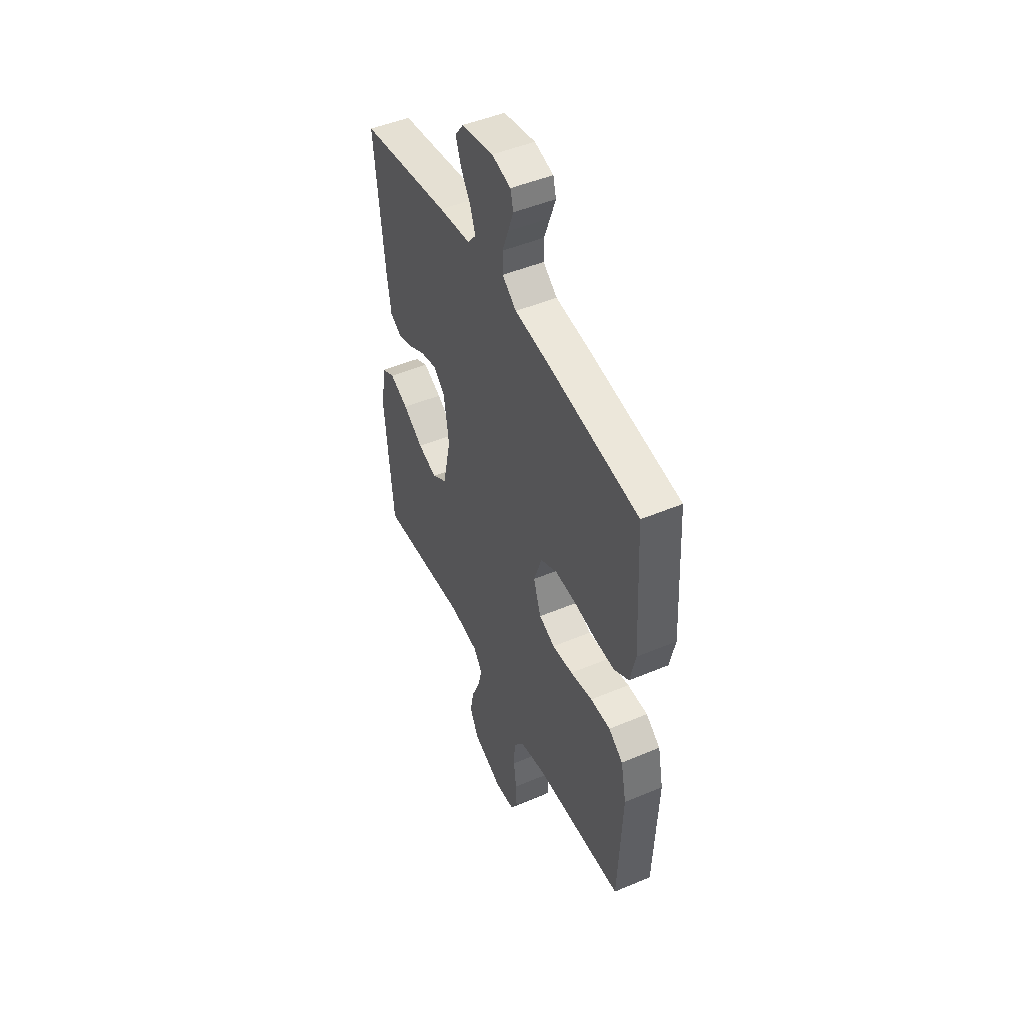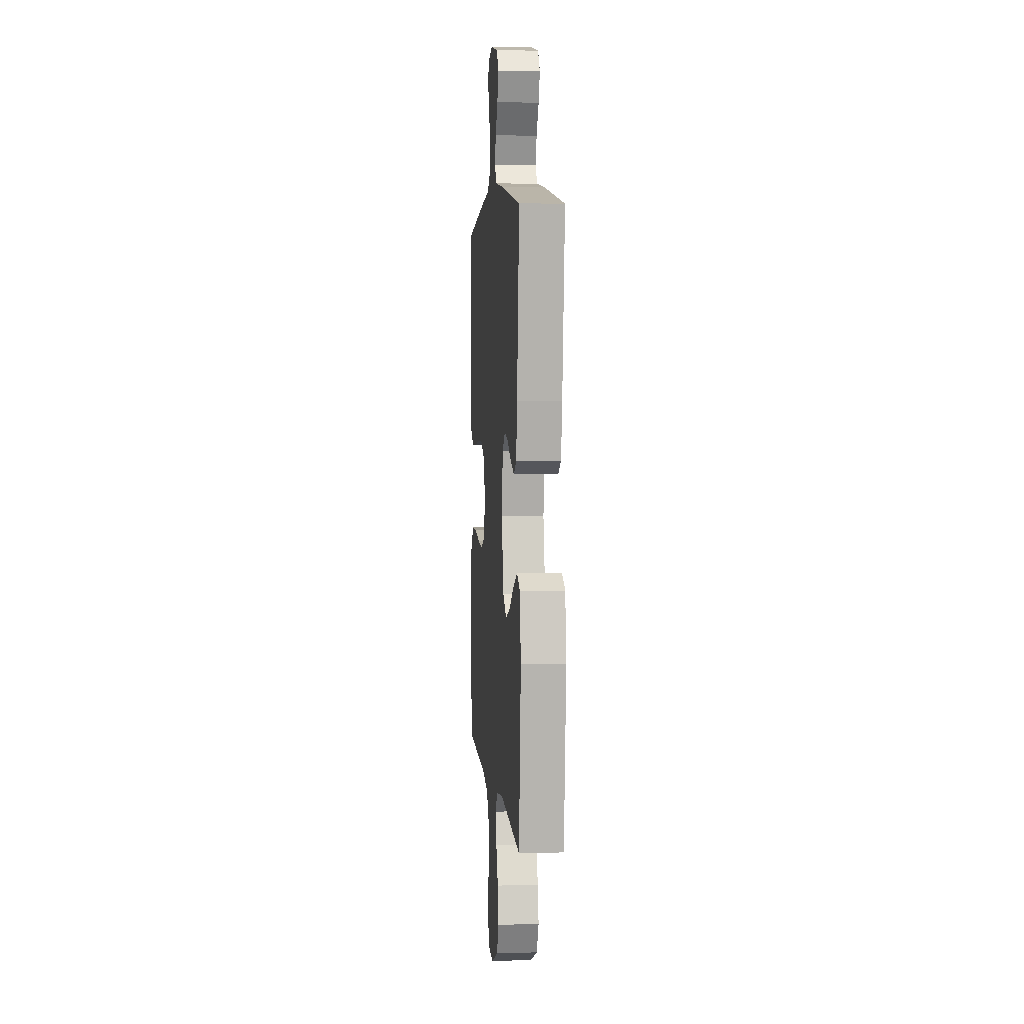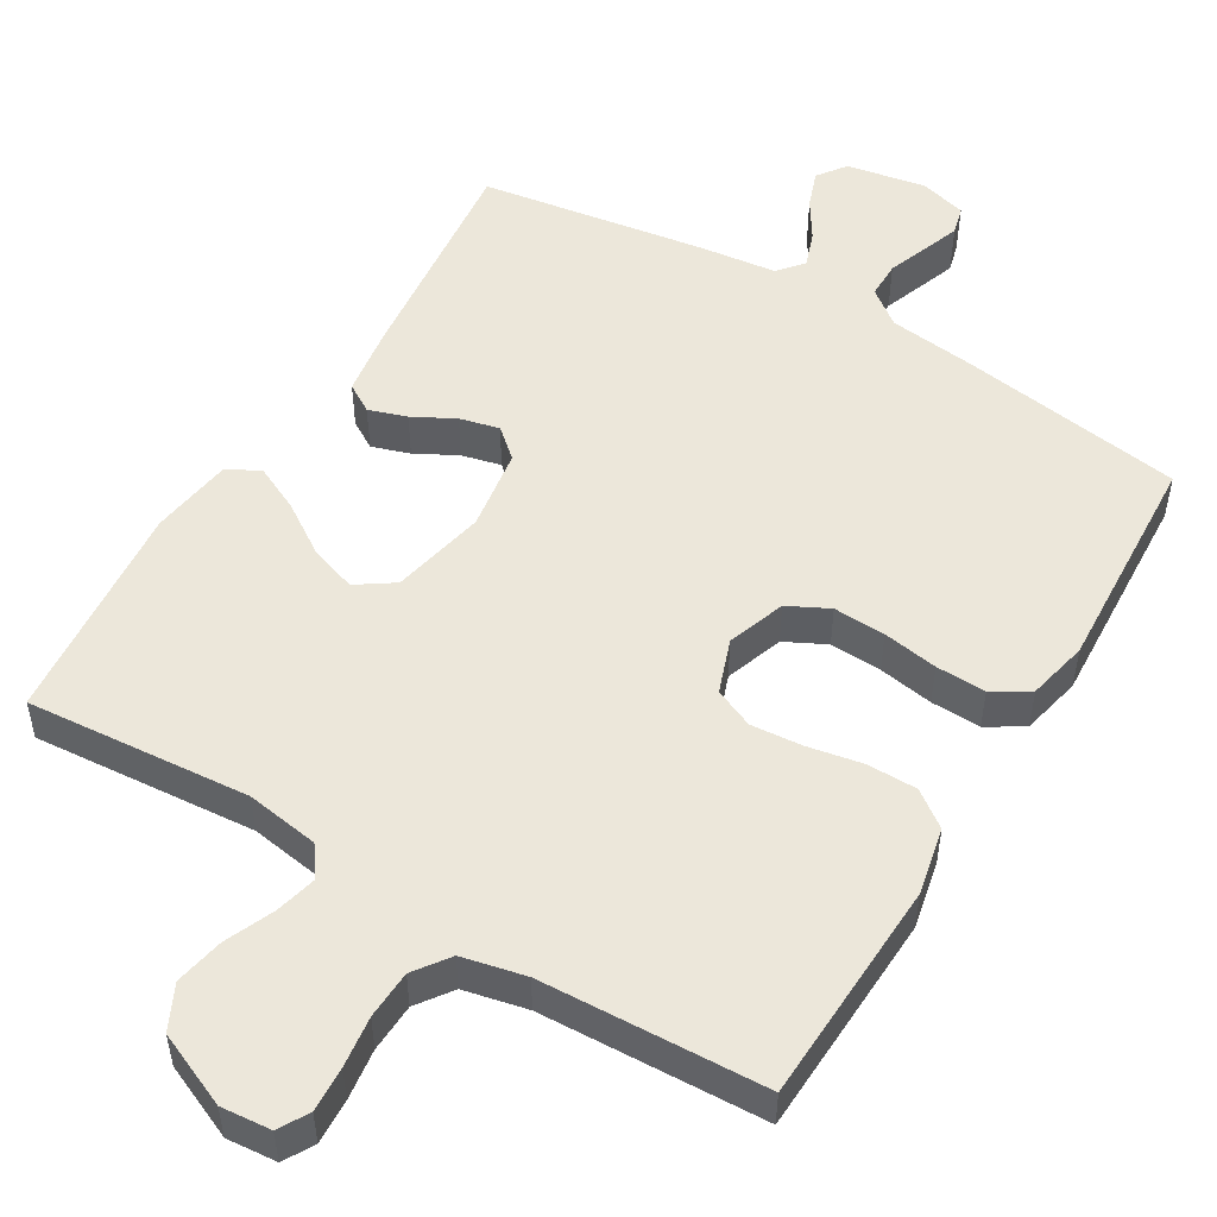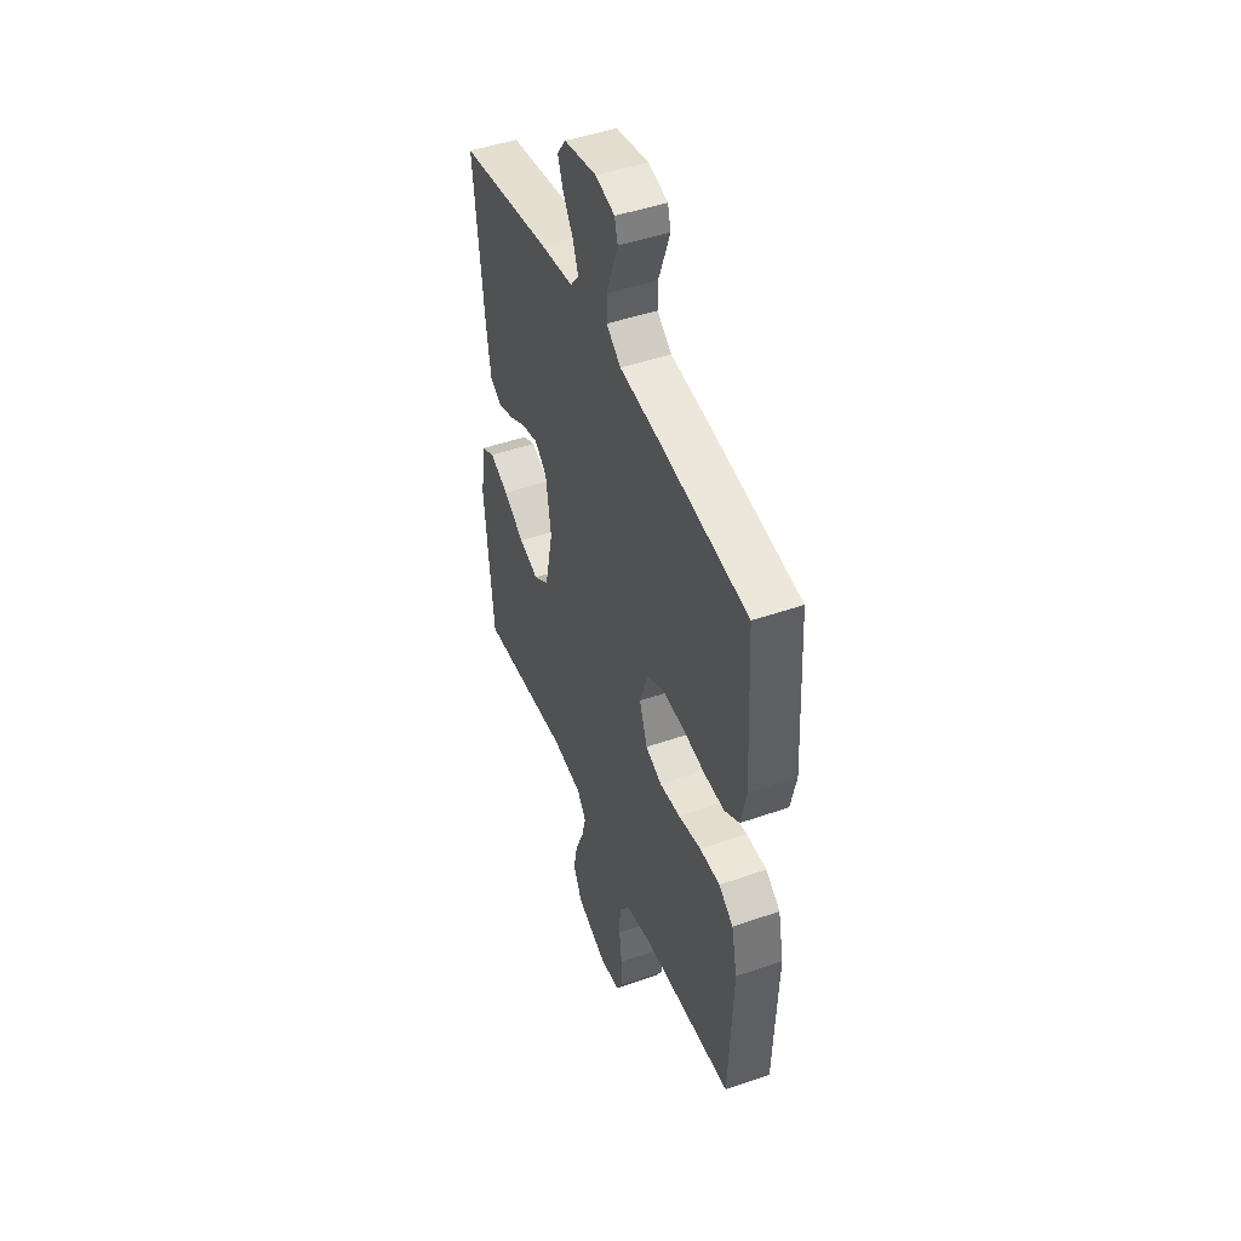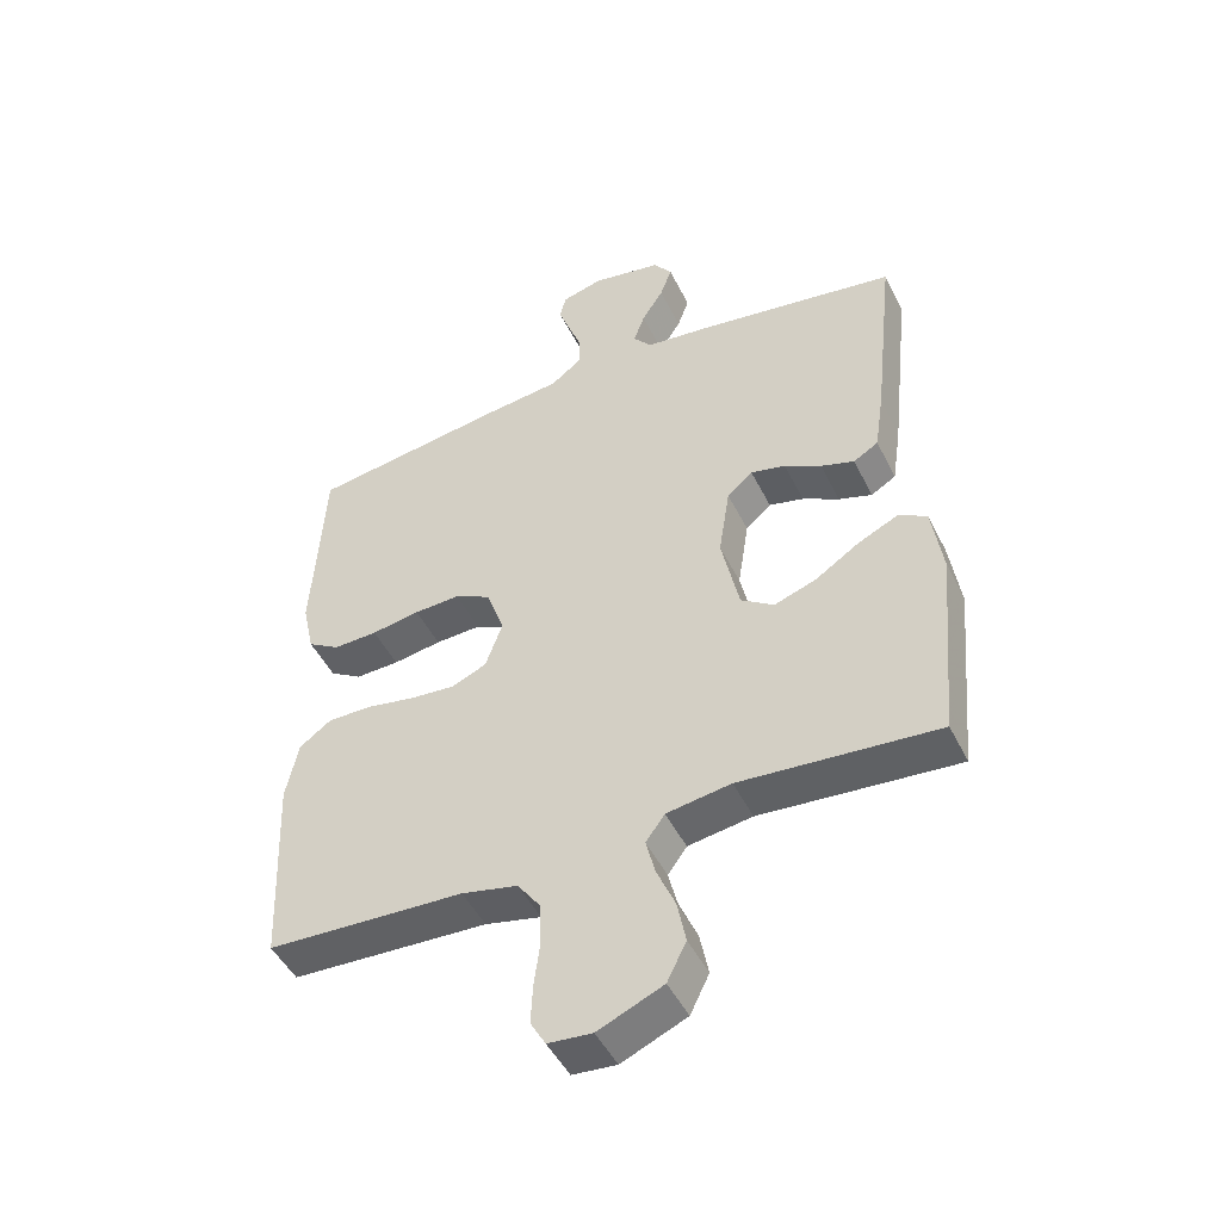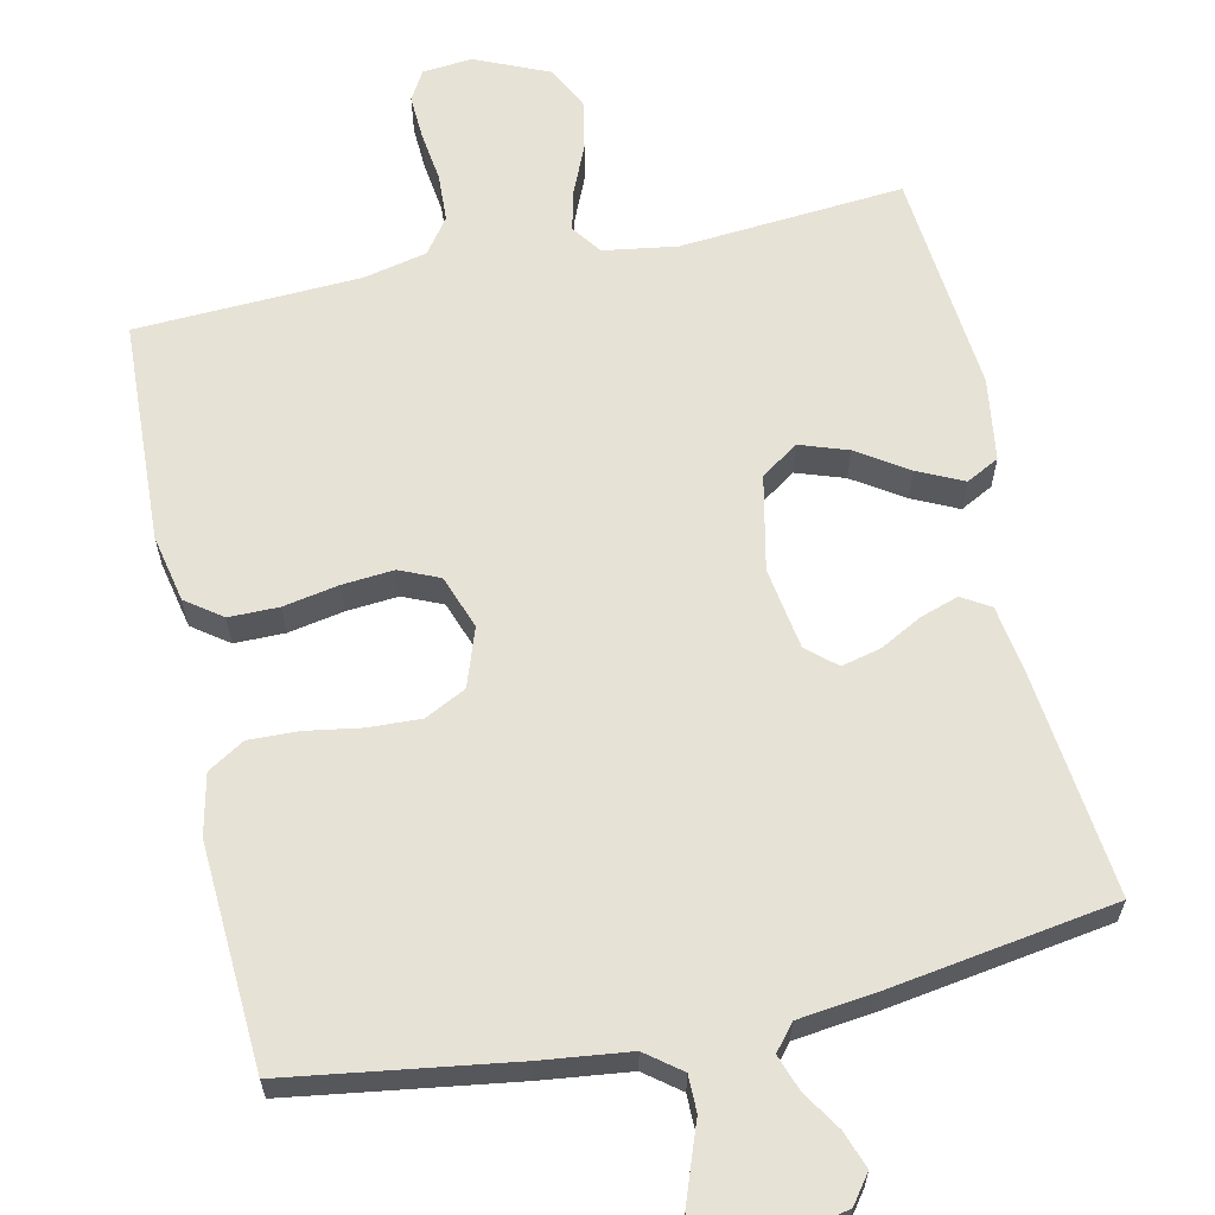
<metadata>
{"format":"obj","ext":"obj","renderer":"f3d","projection":"perspective","resolution":1024,"background":"white","views":[{"elev":48.0,"azim":-115.3,"up":"+Z"},{"elev":4.6,"azim":84.7,"up":"+Z"},{"elev":51.7,"azim":-149.0,"up":"+Y"},{"elev":46.5,"azim":-111.7,"up":"+Z"},{"elev":-47.9,"azim":25.6,"up":"+Z"},{"elev":63.0,"azim":-12.3,"up":"+Y"}]}
</metadata>
<code>
v -0.5 0.07 -0.5
v -0.513 0.07 -0.2
v -0.494 0.07 -0.11
v -0.446 0.07 -0.075
v -0.379 0.07 -0.075
v -0.305 0.07 -0.089
v -0.236 0.07 -0.095
v -0.183 0.07 -0.072
v -0.157 0.07 0
v -0.184 0.07 0.078
v -0.239 0.07 0.106
v -0.309 0.07 0.103
v -0.383 0.07 0.091
v -0.45 0.07 0.089
v -0.499 0.07 0.119
v -0.517 0.07 0.2
v -0.5 0.07 0.5
v -0.2 0.07 0.544
v -0.082 0.07 0.558
v -0.035 0.07 0.594
v -0.035 0.07 0.643
v -0.055 0.07 0.697
v -0.073 0.07 0.747
v -0.063 0.07 0.785
v 0 0.07 0.802
v 0.106 0.07 0.782
v 0.134 0.07 0.744
v 0.116 0.07 0.694
v 0.083 0.07 0.642
v 0.066 0.07 0.594
v 0.094 0.07 0.56
v 0.2 0.07 0.547
v 0.5 0.07 0.5
v 0.467 0.07 0.2
v 0.453 0.07 0.107
v 0.415 0.07 0.084
v 0.364 0.07 0.101
v 0.308 0.07 0.131
v 0.255 0.07 0.144
v 0.216 0.07 0.11
v 0.199 0.07 0
v 0.226 0.07 -0.127
v 0.276 0.07 -0.161
v 0.34 0.07 -0.139
v 0.407 0.07 -0.095
v 0.468 0.07 -0.066
v 0.512 0.07 -0.089
v 0.528 0.07 -0.2
v 0.5 0.07 -0.5
v 0.2 0.07 -0.475
v 0.102 0.07 -0.49
v 0.073 0.07 -0.53
v 0.087 0.07 -0.586
v 0.115 0.07 -0.651
v 0.128 0.07 -0.717
v 0.099 0.07 -0.776
v 0 0.07 -0.819
v -0.067 0.07 -0.813
v -0.09 0.07 -0.773
v -0.087 0.07 -0.713
v -0.078 0.07 -0.645
v -0.081 0.07 -0.58
v -0.115 0.07 -0.533
v -0.2 0.07 -0.514
v -0.5 0 -0.5
v -0.513 0 -0.2
v -0.494 0 -0.11
v -0.446 0 -0.075
v -0.379 0 -0.075
v -0.305 0 -0.089
v -0.236 0 -0.095
v -0.183 0 -0.072
v -0.157 0 0
v -0.184 0 0.078
v -0.239 0 0.106
v -0.309 0 0.103
v -0.383 0 0.091
v -0.45 0 0.089
v -0.499 0 0.119
v -0.517 0 0.2
v -0.5 0 0.5
v -0.2 0 0.544
v -0.082 0 0.558
v -0.035 0 0.594
v -0.035 0 0.643
v -0.055 0 0.697
v -0.073 0 0.747
v -0.063 0 0.785
v 0 0 0.802
v 0.106 0 0.782
v 0.134 0 0.744
v 0.116 0 0.694
v 0.083 0 0.642
v 0.066 0 0.594
v 0.094 0 0.56
v 0.2 0 0.547
v 0.5 0 0.5
v 0.467 0 0.2
v 0.453 0 0.107
v 0.415 0 0.084
v 0.364 0 0.101
v 0.308 0 0.131
v 0.255 0 0.144
v 0.216 0 0.11
v 0.199 0 0
v 0.226 0 -0.127
v 0.276 0 -0.161
v 0.34 0 -0.139
v 0.407 0 -0.095
v 0.468 0 -0.066
v 0.512 0 -0.089
v 0.528 0 -0.2
v 0.5 0 -0.5
v 0.2 0 -0.475
v 0.102 0 -0.49
v 0.073 0 -0.53
v 0.087 0 -0.586
v 0.115 0 -0.651
v 0.128 0 -0.717
v 0.099 0 -0.776
v 0 0 -0.819
v -0.067 0 -0.813
v -0.09 0 -0.773
v -0.087 0 -0.713
v -0.078 0 -0.645
v -0.081 0 -0.58
v -0.115 0 -0.533
v -0.2 0 -0.514
f 59 60 61
f 58 59 61
f 57 58 61
f 56 57 61
f 55 56 61
f 54 55 61
f 53 54 61
f 52 53 61 62
f 51 52 62 63
f 48 49 50
f 47 48 50
f 46 47 50
f 45 46 50
f 44 45 50
f 43 44 50 51
f 51 63 64
f 43 51 64
f 42 43 64
f 36 37 38
f 35 36 38
f 34 35 38
f 33 34 38
f 32 33 38
f 31 32 38
f 30 31 38 39
f 27 28 29
f 26 27 29
f 25 26 29
f 24 25 29
f 23 24 29
f 22 23 29
f 21 22 29
f 20 21 29 30
f 30 39 40
f 20 30 40
f 19 20 40
f 17 18 19
f 16 17 19
f 15 16 19
f 14 15 19
f 13 14 19
f 12 13 19
f 4 5 6
f 3 4 6
f 2 3 6
f 1 2 6
f 64 1 6
f 64 6 7
f 64 7 8
f 42 64 8
f 41 42 8
f 40 41 8 9
f 19 40 9 10
f 11 12 19
f 10 11 19
f 125 124 123
f 125 123 122
f 125 122 121
f 125 121 120
f 125 120 119
f 125 119 118
f 125 118 117
f 126 125 117 116
f 127 126 116 115
f 114 113 112
f 114 112 111
f 114 111 110
f 114 110 109
f 114 109 108
f 115 114 108 107
f 128 127 115
f 128 115 107
f 128 107 106
f 102 101 100
f 102 100 99
f 102 99 98
f 102 98 97
f 102 97 96
f 102 96 95
f 103 102 95 94
f 93 92 91
f 93 91 90
f 93 90 89
f 93 89 88
f 93 88 87
f 93 87 86
f 93 86 85
f 94 93 85 84
f 104 103 94
f 104 94 84
f 104 84 83
f 83 82 81
f 83 81 80
f 83 80 79
f 83 79 78
f 83 78 77
f 83 77 76
f 70 69 68
f 70 68 67
f 70 67 66
f 70 66 65
f 70 65 128
f 71 70 128
f 72 71 128
f 72 128 106
f 72 106 105
f 73 72 105 104
f 74 73 104 83
f 83 76 75
f 83 75 74
f 1 65 66 2
f 2 66 67 3
f 3 67 68 4
f 4 68 69 5
f 5 69 70 6
f 6 70 71 7
f 7 71 72 8
f 8 72 73 9
f 9 73 74 10
f 10 74 75 11
f 11 75 76 12
f 12 76 77 13
f 13 77 78 14
f 14 78 79 15
f 15 79 80 16
f 16 80 81 17
f 17 81 82 18
f 18 82 83 19
f 19 83 84 20
f 20 84 85 21
f 21 85 86 22
f 22 86 87 23
f 23 87 88 24
f 24 88 89 25
f 25 89 90 26
f 26 90 91 27
f 27 91 92 28
f 28 92 93 29
f 29 93 94 30
f 30 94 95 31
f 31 95 96 32
f 32 96 97 33
f 33 97 98 34
f 34 98 99 35
f 35 99 100 36
f 36 100 101 37
f 37 101 102 38
f 38 102 103 39
f 39 103 104 40
f 40 104 105 41
f 41 105 106 42
f 42 106 107 43
f 43 107 108 44
f 44 108 109 45
f 45 109 110 46
f 46 110 111 47
f 47 111 112 48
f 48 112 113 49
f 49 113 114 50
f 50 114 115 51
f 51 115 116 52
f 52 116 117 53
f 53 117 118 54
f 54 118 119 55
f 55 119 120 56
f 56 120 121 57
f 57 121 122 58
f 58 122 123 59
f 59 123 124 60
f 60 124 125 61
f 61 125 126 62
f 62 126 127 63
f 63 127 128 64
f 64 128 65 1

</code>
